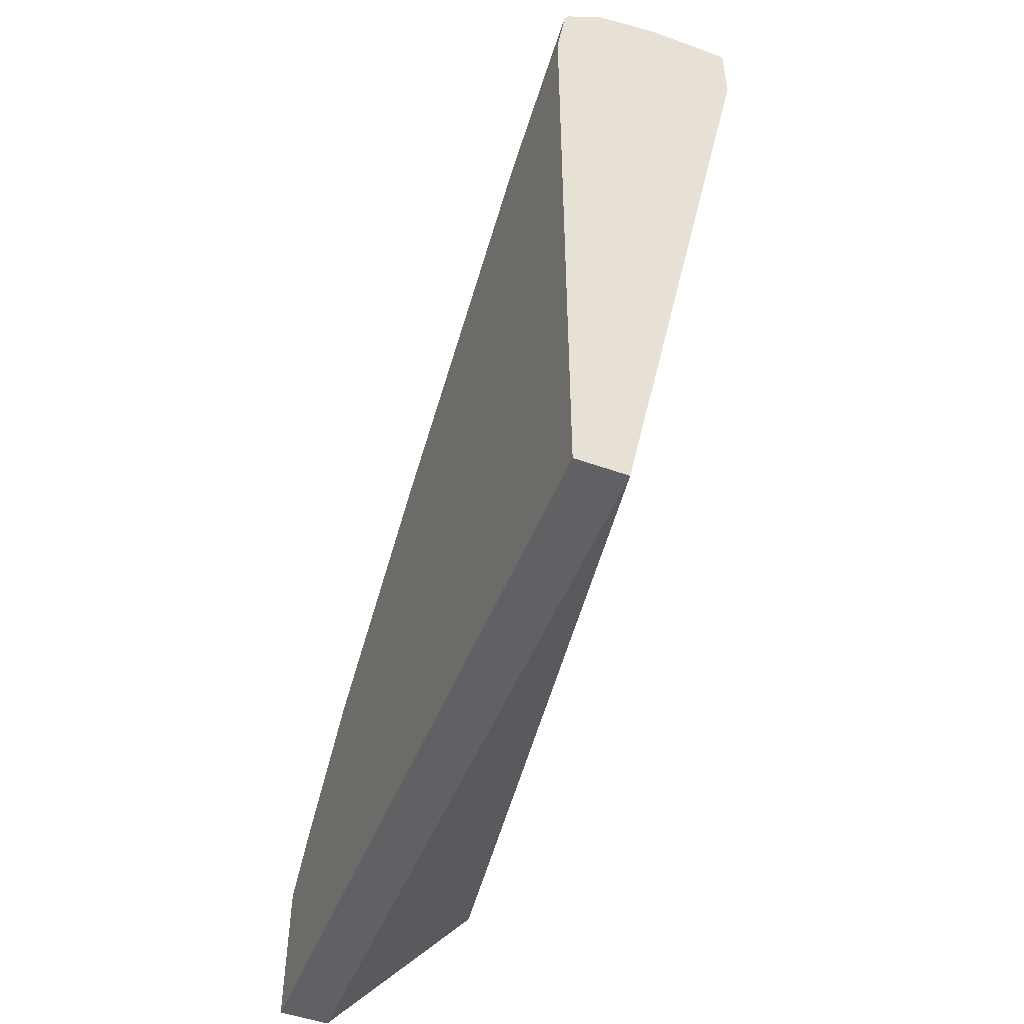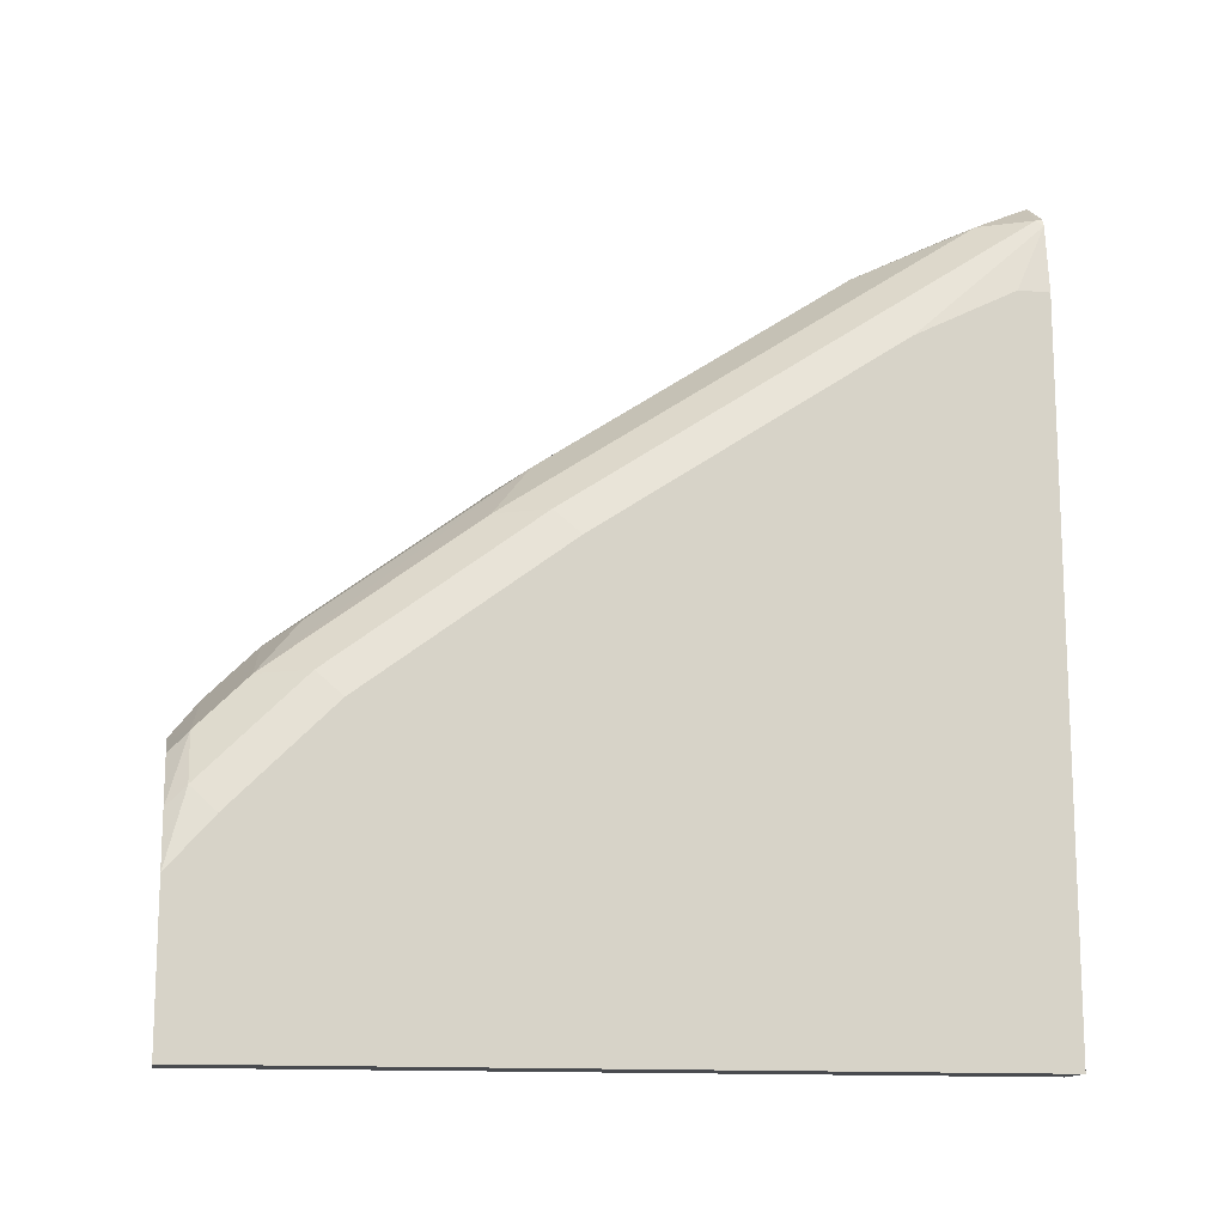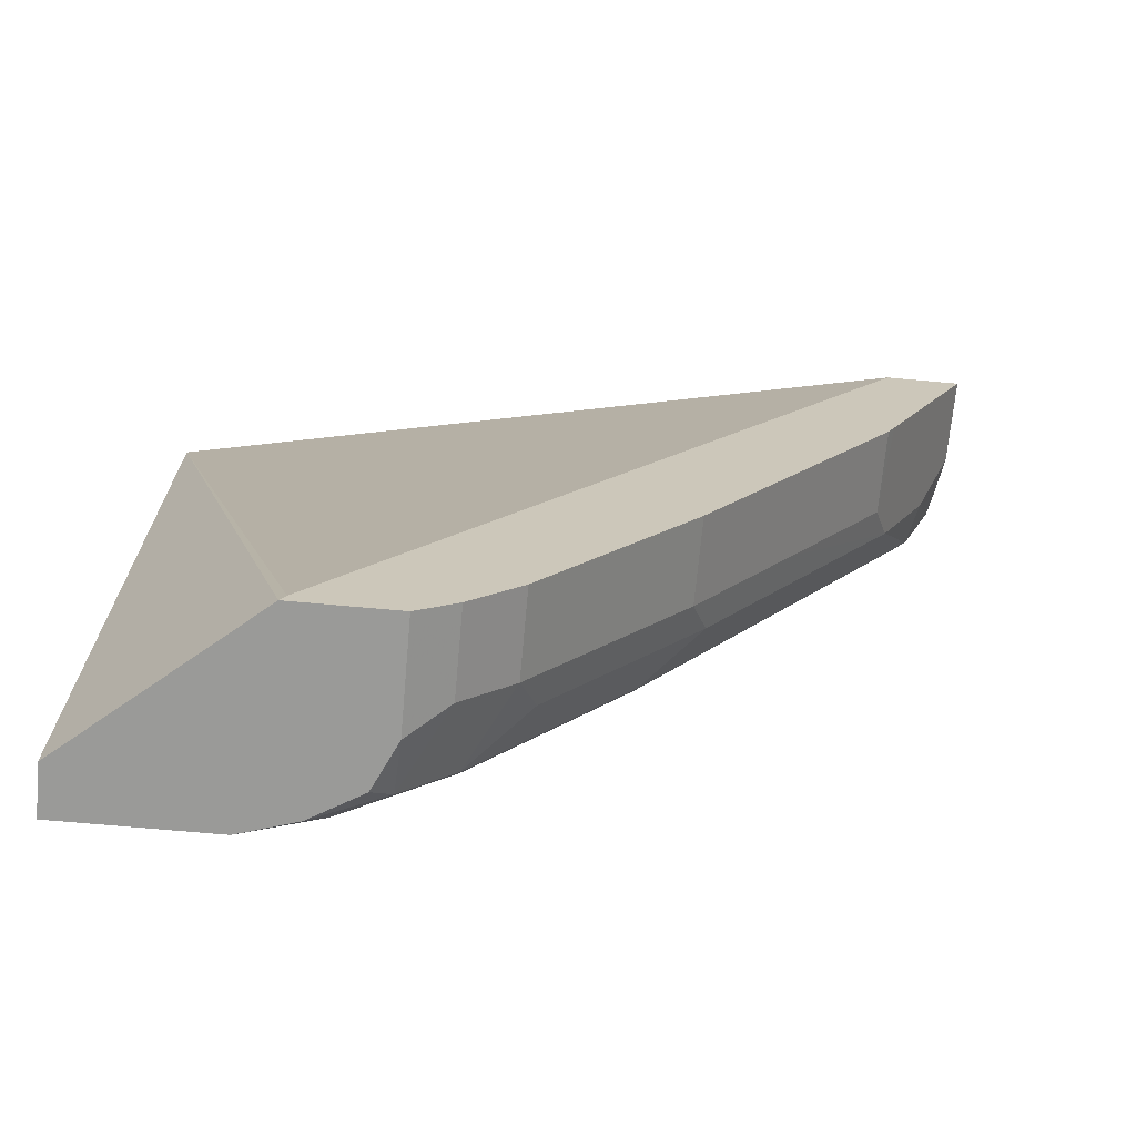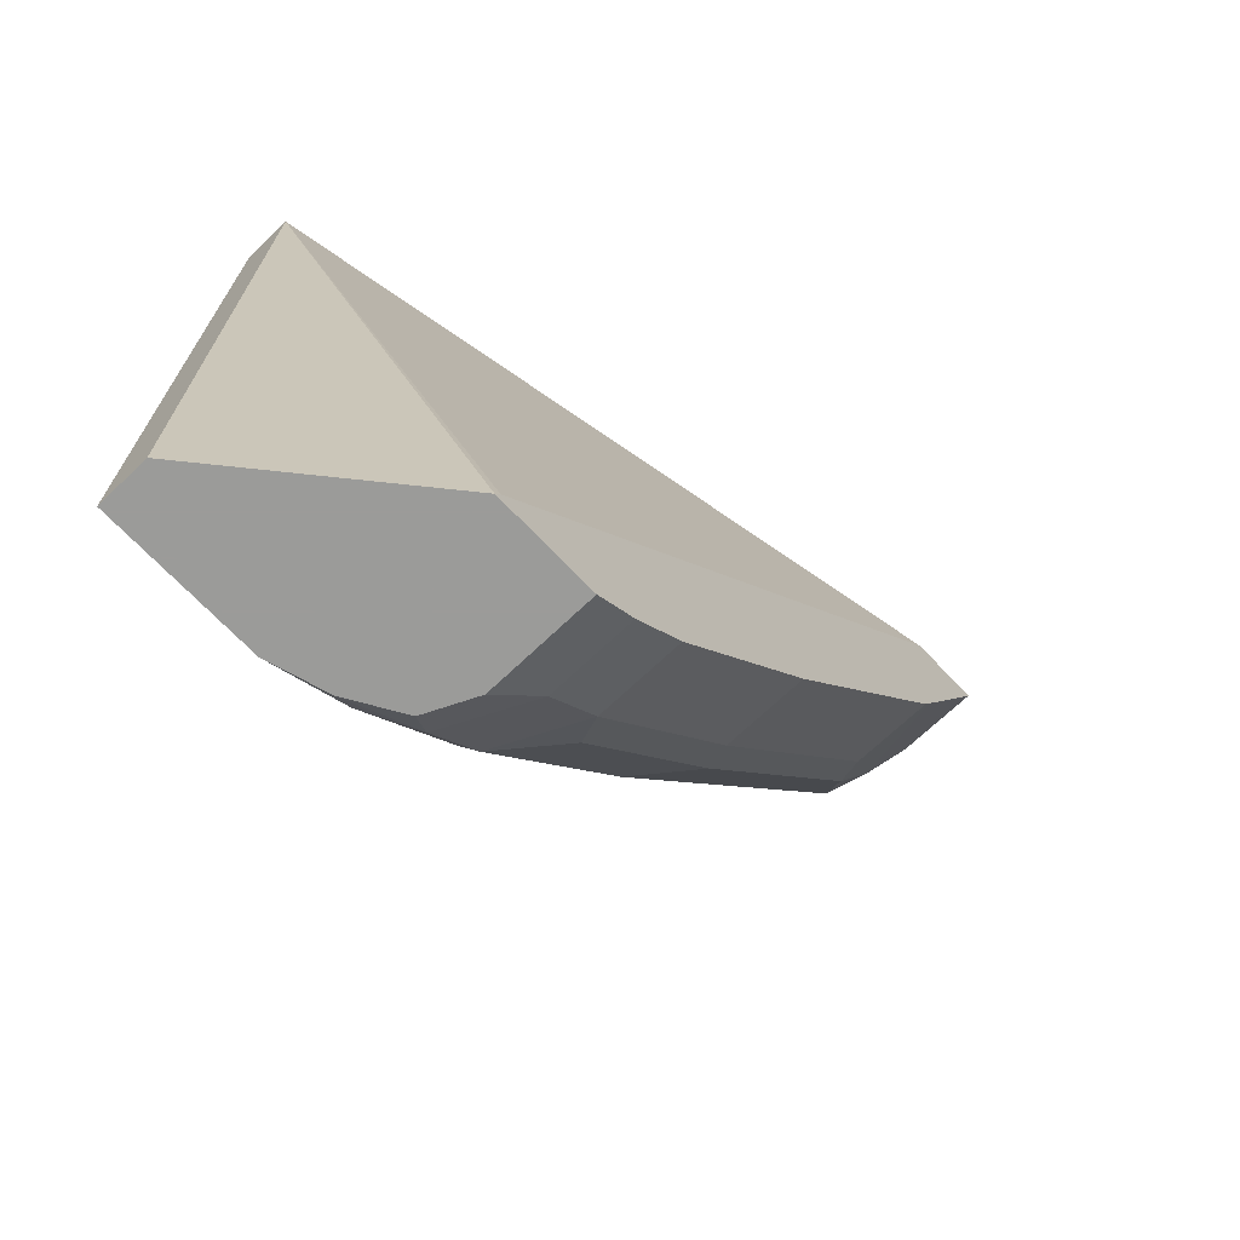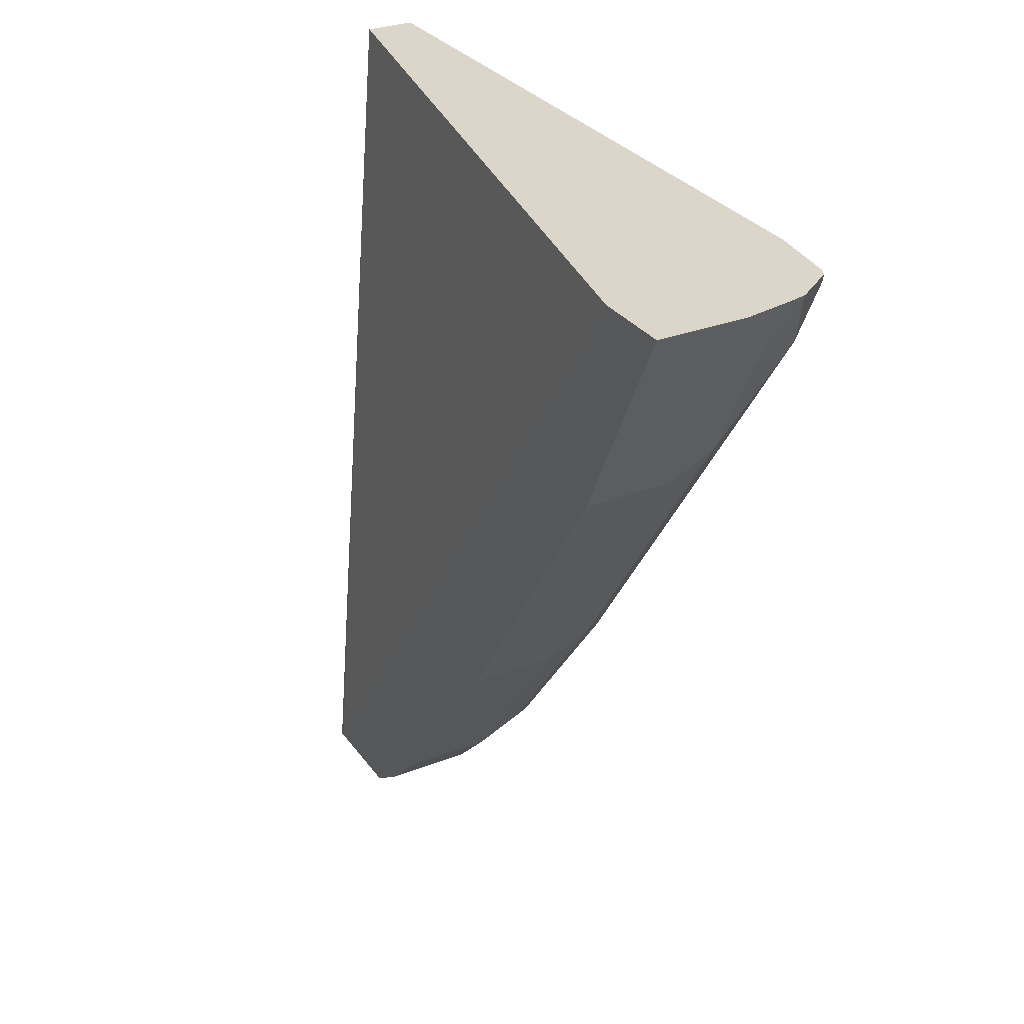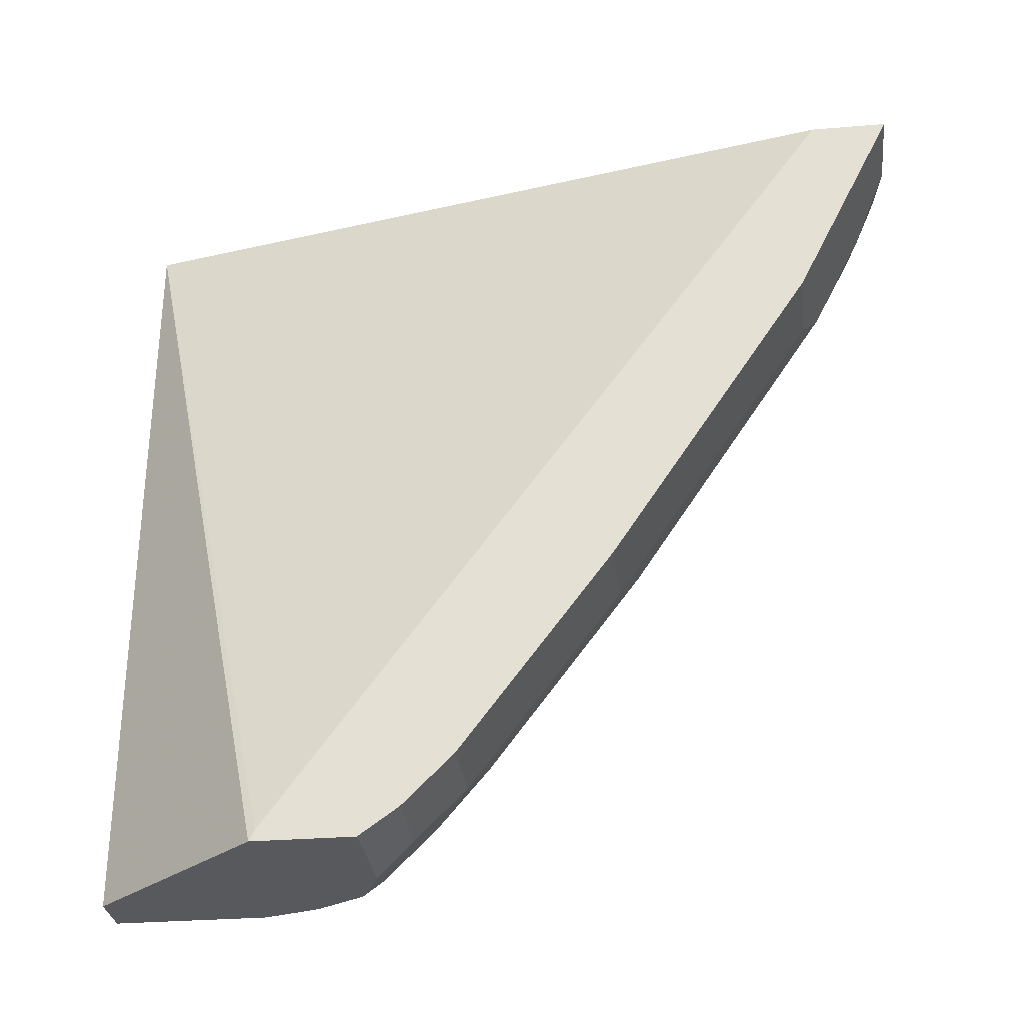
<metadata>
{"format":"obj","ext":"obj","renderer":"f3d","projection":"perspective","resolution":1024,"background":"white","views":[{"elev":-50.1,"azim":-21.5,"up":"+Y"},{"elev":-13.8,"azim":-100.2,"up":"+Y"},{"elev":-69.2,"azim":84.8,"up":"+Z"},{"elev":-69.6,"azim":43.6,"up":"+Z"},{"elev":30.0,"azim":150.7,"up":"+Z"},{"elev":-30.1,"azim":96.9,"up":"+Z"}]}
</metadata>
<code>
v -0.1213 0.1034 -0.0411
v -0.1213 0.1034 -0.31
v -0.104 0.1034 -0.0411
v -0.1213 0.3467 -0.0411
v -0.104 0.1034 -0.31
v -0.1213 0.156 -0.31
v -0.0514 0.1657 -0.31
v -0.0514 0.1661 -0.3093
v -0.0514 0.1676 -0.3062
v -0.0514 0.3608 -0.0411
v -0.1181 0.3705 -0.0411
v -0.1213 0.3467 -0.05202
v -0.1213 0.1734 -0.2947
v -0.117 0.182 -0.3033
v -0.1153 0.1754 -0.31
v -0.0514 0.2004 -0.31
v -0.0514 0.3868 -0.0411
v -0.1166 0.3734 -0.0411
v -0.117 0.3727 -0.04336
v -0.1213 0.3294 -0.08669
v -0.1213 0.208 -0.26
v -0.117 0.1994 -0.286
v -0.1083 0.1994 -0.3033
v -0.105 0.1927 -0.31
v -0.0887 0.2004 -0.31
v -0.0514 0.2138 -0.3005
v -0.0514 0.3756 -0.06358
v -0.08122 0.3868 -0.0411
v -0.1034 0.3825 -0.0411
v -0.1062 0.377 -0.05202
v -0.1083 0.3727 -0.06068
v -0.1083 0.338 -0.1127
v -0.117 0.338 -0.09535
v -0.1213 0.2947 -0.1387
v -0.117 0.2167 -0.2687
v -0.1213 0.26 -0.1907
v -0.117 0.2687 -0.1993
v -0.1083 0.2167 -0.286
v -0.0809 0.2138 -0.3005
v -0.0514 0.2312 -0.2831
v -0.09245 0.3756 -0.06358
v -0.0514 0.3551 -0.1046
v -0.09621 0.3841 -0.0411
v -0.09245 0.3583 -0.09824
v -0.09968 0.3554 -0.09535
v -0.1083 0.3034 -0.1647
v -0.117 0.3034 -0.1474
v -0.1083 0.2687 -0.2167
v -0.09245 0.2889 -0.2022
v -0.09245 0.2369 -0.2716
v -0.0809 0.2312 -0.2831
v -0.0514 0.2831 -0.2138
v -0.0514 0.3525 -0.1098
v -0.0809 0.3525 -0.1098
v -0.0809 0.3178 -0.1618
v -0.09245 0.3236 -0.1503
v -0.0809 0.2831 -0.2138
v -0.0514 0.3178 -0.1618
f 26 51 40
f 27 42 41
f 28 41 43
f 29 43 41
f 31 41 44
f 30 41 31
f 31 44 45
f 31 45 32
f 26 39 51
f 32 45 44
f 29 41 30
f 23 25 24
f 20 33 47
f 23 51 39
f 23 38 51
f 22 35 38
f 21 37 35
f 21 36 37
f 21 35 22
f 20 47 34
f 19 33 20
f 19 32 33
f 19 31 32
f 32 44 56
f 23 39 25
f 32 56 46
f 49 57 51
f 32 47 33
f 19 30 31
f 53 55 54
f 53 58 55
f 52 55 58
f 52 57 55
f 49 56 55
f 49 51 50
f 46 49 48
f 46 56 49
f 44 55 56
f 44 54 55
f 42 54 44
f 42 53 54
f 41 42 44
f 40 57 52
f 40 51 57
f 38 50 51
f 38 49 50
f 38 48 49
f 37 48 38
f 37 46 48
f 37 47 46
f 35 37 38
f 34 37 36
f 34 47 37
f 32 46 47
f 19 29 30
f 49 55 57
f 17 41 28
f 3 5 7
f 2 7 5
f 2 16 7
f 2 25 16
f 2 24 25
f 2 15 24
f 2 6 15
f 1 6 2
f 1 13 6
f 1 21 13
f 1 36 21
f 1 34 36
f 1 20 34
f 1 12 20
f 1 4 12
f 1 11 4
f 1 29 18
f 1 43 29
f 1 28 43
f 1 17 28
f 18 29 19
f 1 10 17
f 1 3 10
f 1 5 3
f 1 2 5
f 3 7 8
f 3 8 9
f 1 18 11
f 4 11 12
f 3 9 10
f 17 27 41
f 16 39 26
f 16 25 39
f 15 23 24
f 14 23 15
f 14 22 38
f 13 22 14
f 13 21 22
f 11 20 12
f 11 19 20
f 11 18 19
f 14 38 23
f 7 10 9
f 6 13 14
f 7 9 8
f 6 14 15
f 7 16 26
f 7 26 40
f 7 52 58
f 7 40 52
f 7 58 53
f 7 53 42
f 7 42 27
f 7 27 17
f 7 17 10

</code>
